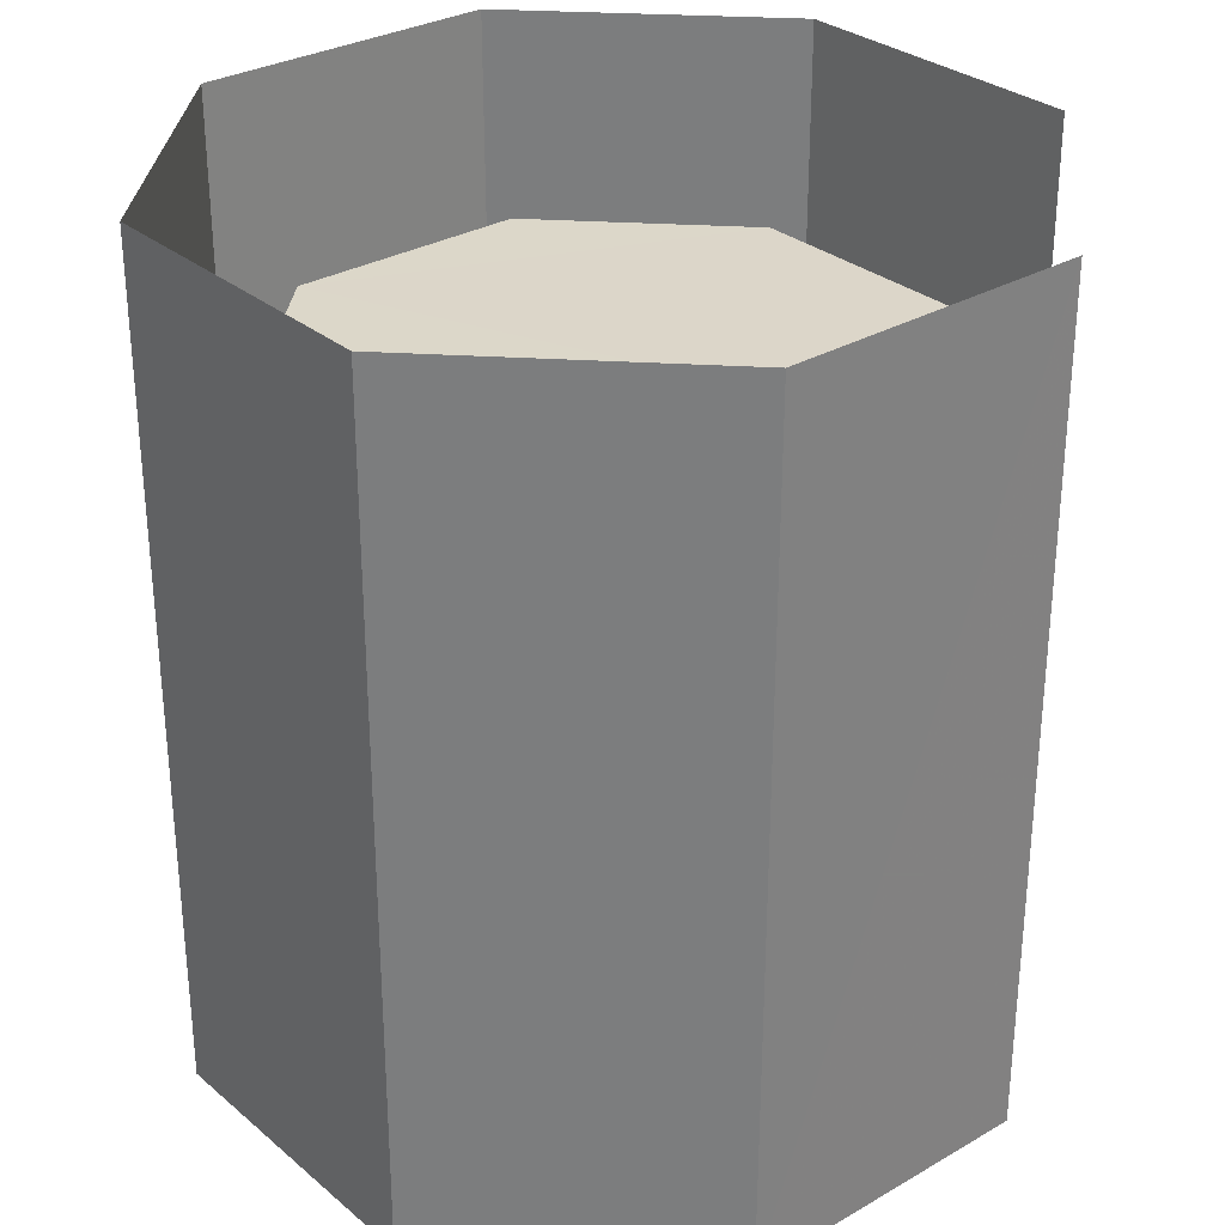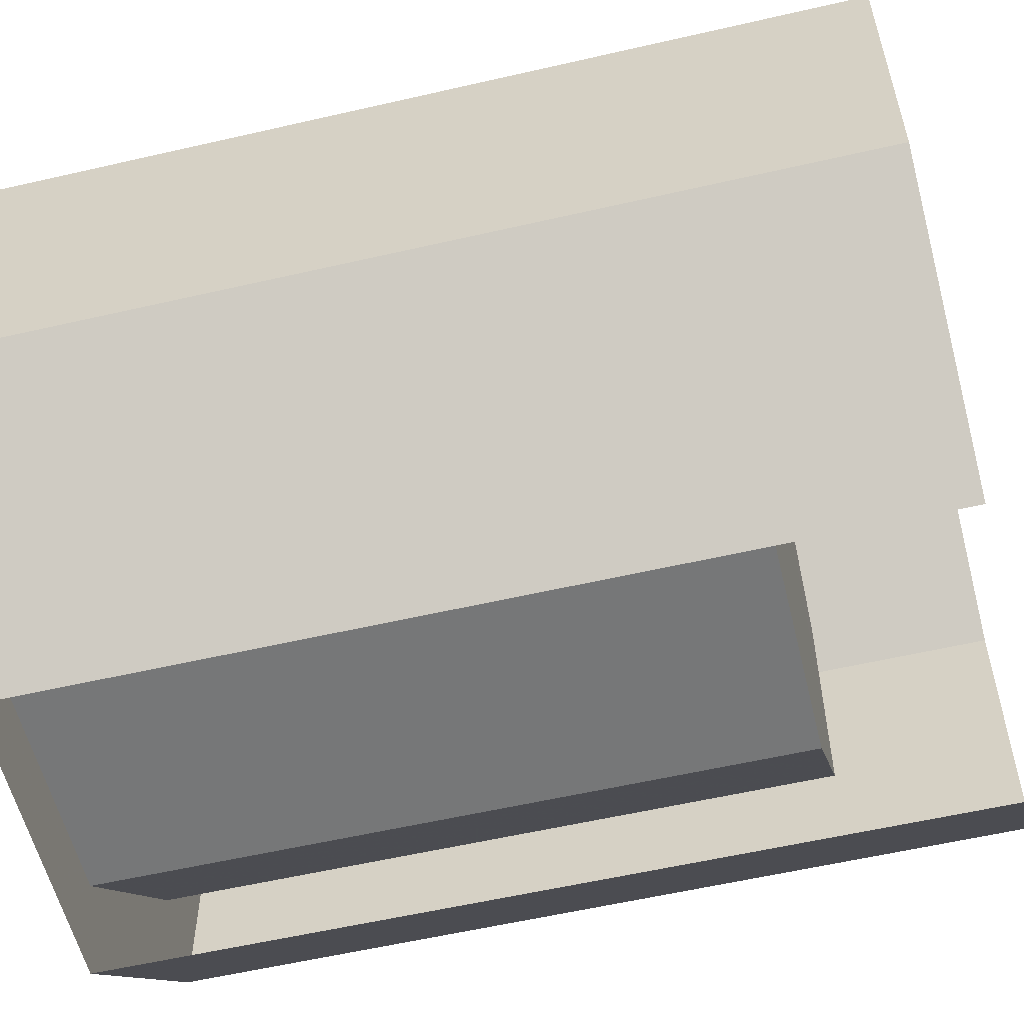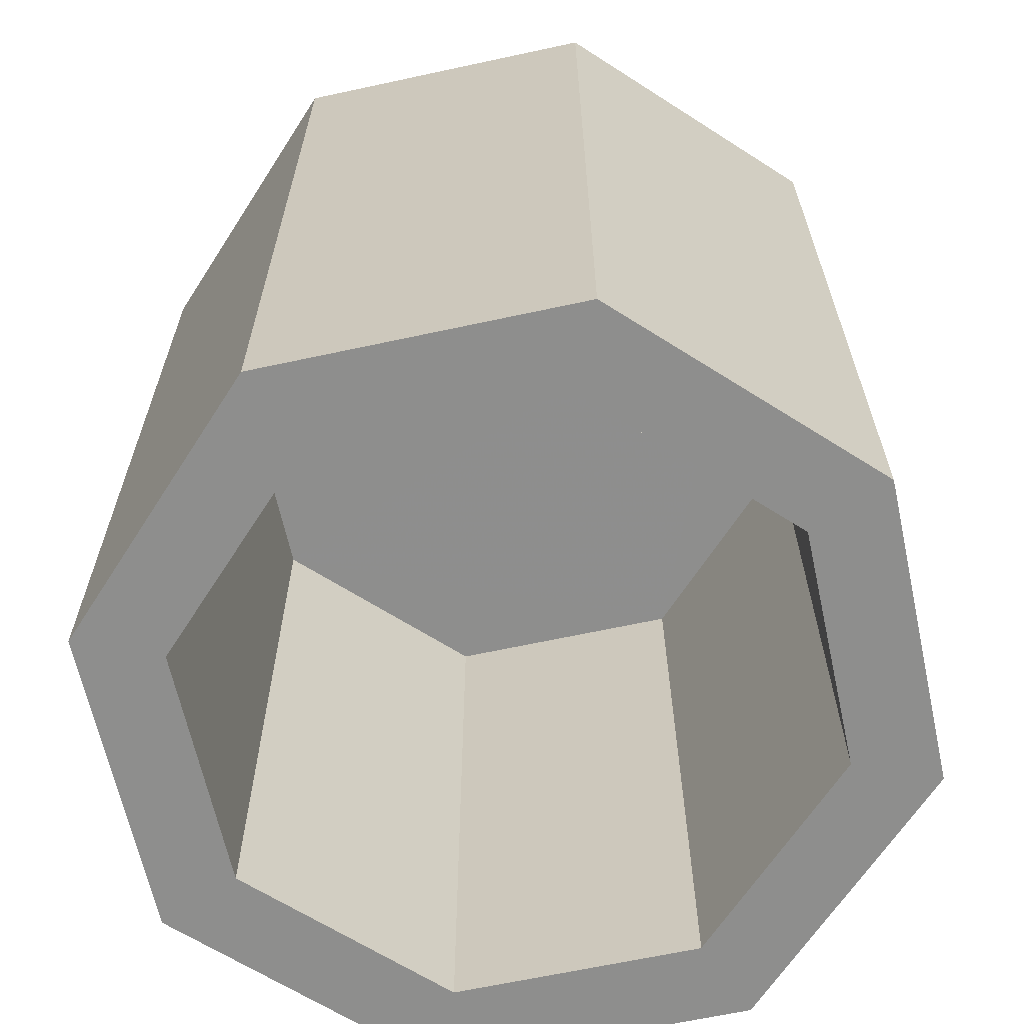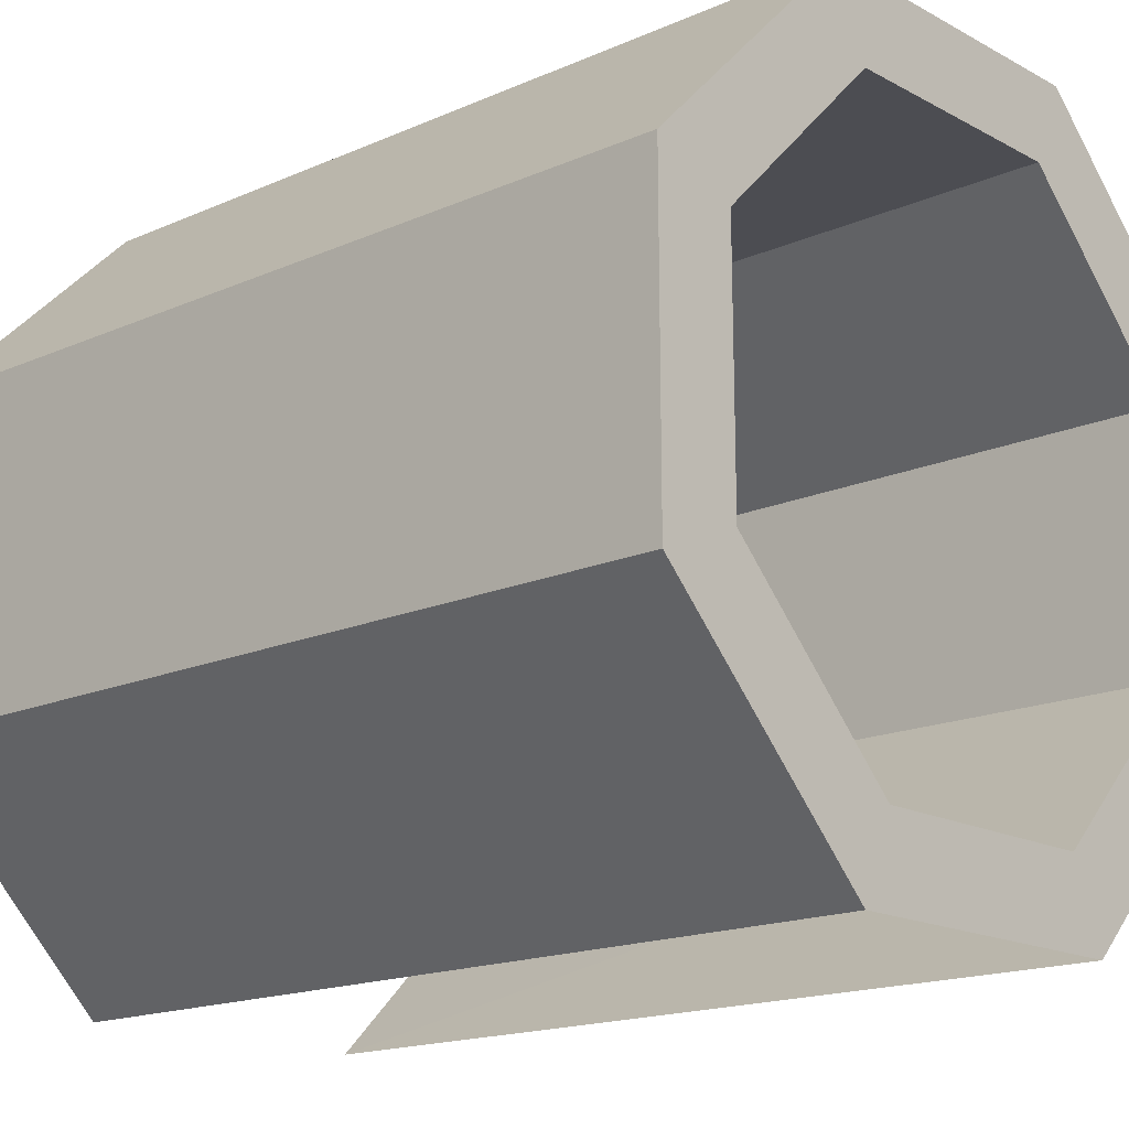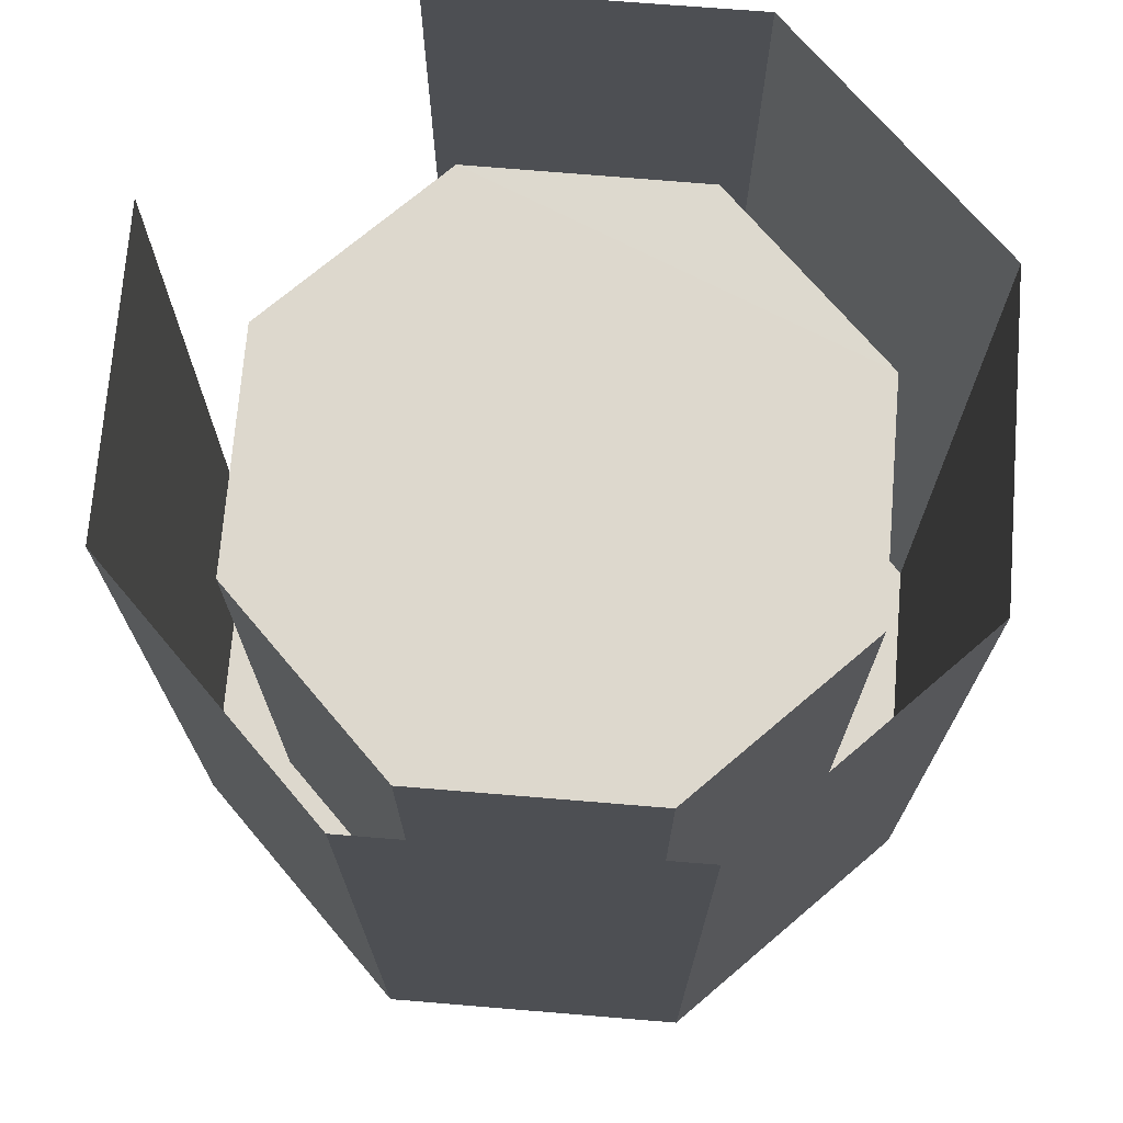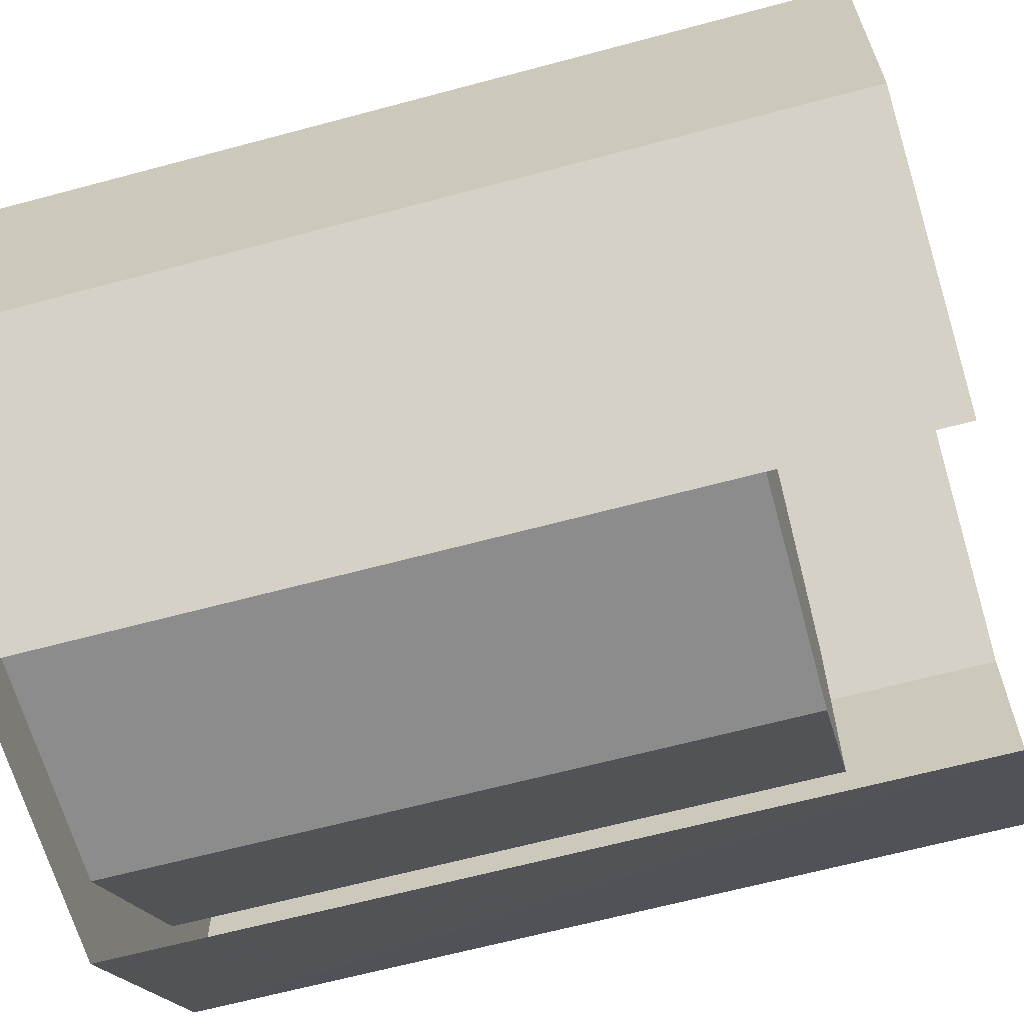
<metadata>
{"format":"obj","ext":"obj","renderer":"f3d","projection":"perspective","resolution":1024,"background":"white","views":[{"elev":30.3,"azim":94.9,"up":"+Y"},{"elev":-56.8,"azim":103.6,"up":"+Z"},{"elev":-64.8,"azim":102.1,"up":"+Y"},{"elev":-16.6,"azim":-48.0,"up":"+Z"},{"elev":72.1,"azim":-40.5,"up":"+Y"},{"elev":-64.1,"azim":105.2,"up":"+Z"}]}
</metadata>
<code>
g juqing_fuben_285_guandao_03
v 35.31 40.13 20.62
v 35.21 40.13 49.83
v 35.21 -40.13 49.96
v 35.31 -40.13 20.75
v 14.48 40.13 70.49
v 14.48 -40.13 70.54
v -14.73 40.13 70.49
v -14.73 -40.13 70.44
v -14.73 40.13 70.49
v -35.31 40.13 49.83
v -35.31 -40.13 49.71
v -14.73 -40.13 70.44
v -35.21 40.13 20.62
v -35.21 -40.13 20.5
v -14.48 40.13 -0.08298
v -14.48 -40.13 -0.08299
v 14.73 -40.13 0.02332
v 14.73 40.13 0.02334
v 27.55 23.67 46.77
v 11.33 23.68 62.87
v -11.53 23.68 62.79
v -27.63 23.67 46.57
v -27.55 23.66 23.71
v -11.33 23.76 7.604
v 11.53 23.76 7.687
v 27.63 23.66 23.91
v 35.31 -40.13 20.75
v 35.21 -40.13 49.96
v 27.55 -40.13 46.76
v 27.63 -40.13 23.9
v 14.48 -40.13 70.54
v 11.33 -40.13 62.86
v -14.73 -40.13 70.44
v -11.53 -40.13 62.78
v -14.73 -40.13 70.44
v -35.31 -40.13 49.71
v -27.63 -40.13 46.56
v -11.53 -40.13 62.78
v -35.21 -40.13 20.5
v -27.55 -40.13 23.7
v -14.48 -40.13 -0.08299
v -11.33 -40.13 7.595
v -14.48 -40.13 -0.08299
v 14.73 -40.13 0.02332
v 11.53 -40.13 7.678
v -11.33 -40.13 7.595
v 27.63 -40.13 23.9
v 27.55 -40.13 46.76
v 27.55 23.67 46.77
v 27.63 23.66 23.91
v 11.33 -40.13 62.86
v 11.33 23.68 62.87
v 11.33 -40.13 62.86
v -11.53 -40.13 62.78
v -11.53 23.68 62.79
v 11.33 23.68 62.87
v -27.63 -40.13 46.56
v -27.63 23.67 46.57
v -27.55 -40.13 23.7
v -27.55 23.66 23.71
v -11.33 -40.13 7.595
v -11.33 23.76 7.604
v 11.53 -40.13 7.678
v 11.53 23.76 7.687
v 11.53 -40.13 7.678
v 11.53 23.76 7.687
f 1 2 3
f 3 4 1
f 2 5 6
f 6 3 2
f 5 7 8
f 8 6 5
f 9 10 11
f 11 12 9
f 10 13 14
f 14 11 10
f 14 13 15
f 15 16 14
f 4 17 18
f 18 1 4
f 19 20 21
f 21 22 23
f 23 24 25
f 21 23 25
f 19 21 25
f 26 19 25
f 27 28 29
f 29 30 27
f 28 31 32
f 32 29 28
f 31 33 34
f 34 32 31
f 35 36 37
f 37 38 35
f 36 39 40
f 40 37 36
f 39 41 42
f 42 40 39
f 43 44 45
f 45 46 43
f 44 27 30
f 30 45 44
f 47 48 49
f 49 50 47
f 48 51 52
f 52 49 48
f 53 54 55
f 55 56 53
f 54 57 58
f 58 55 54
f 57 59 60
f 60 58 57
f 59 61 62
f 62 60 59
f 61 63 64
f 64 62 61
f 65 47 50
f 50 66 65

</code>
